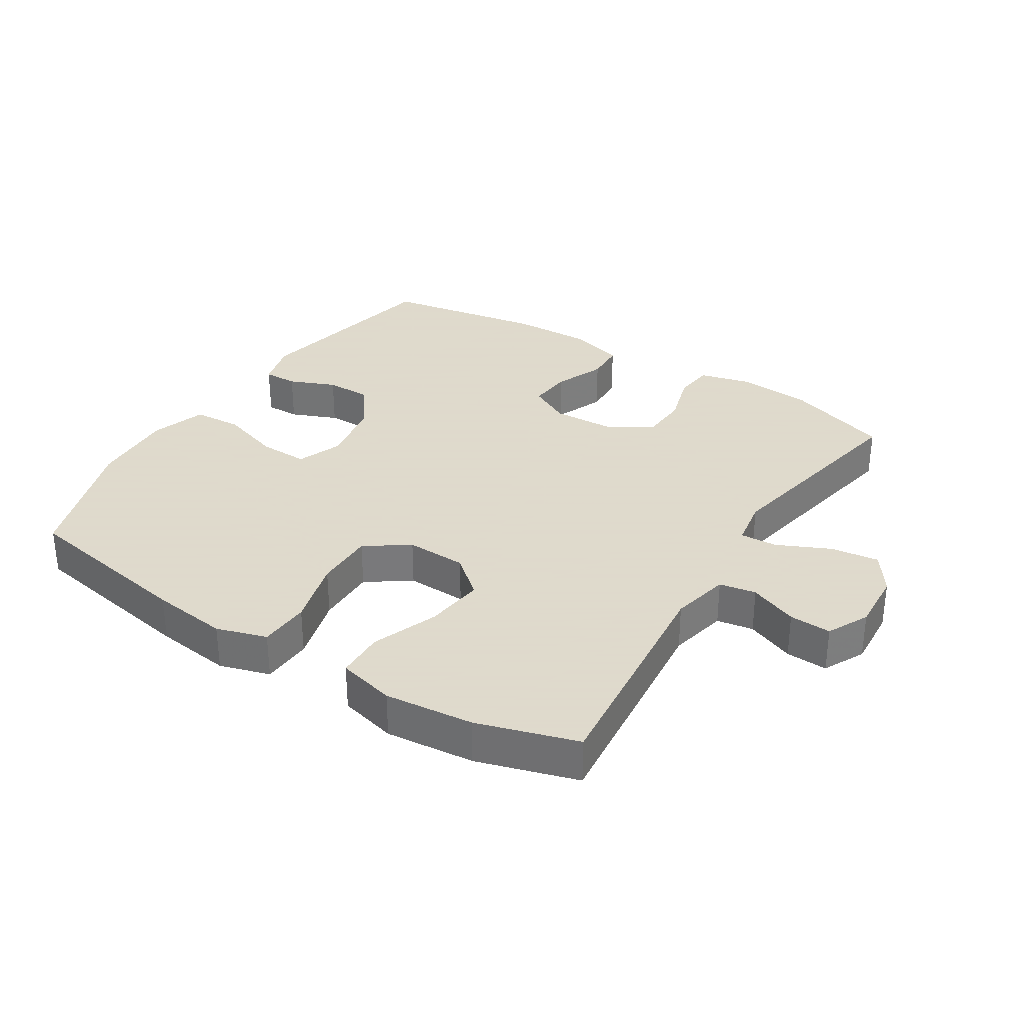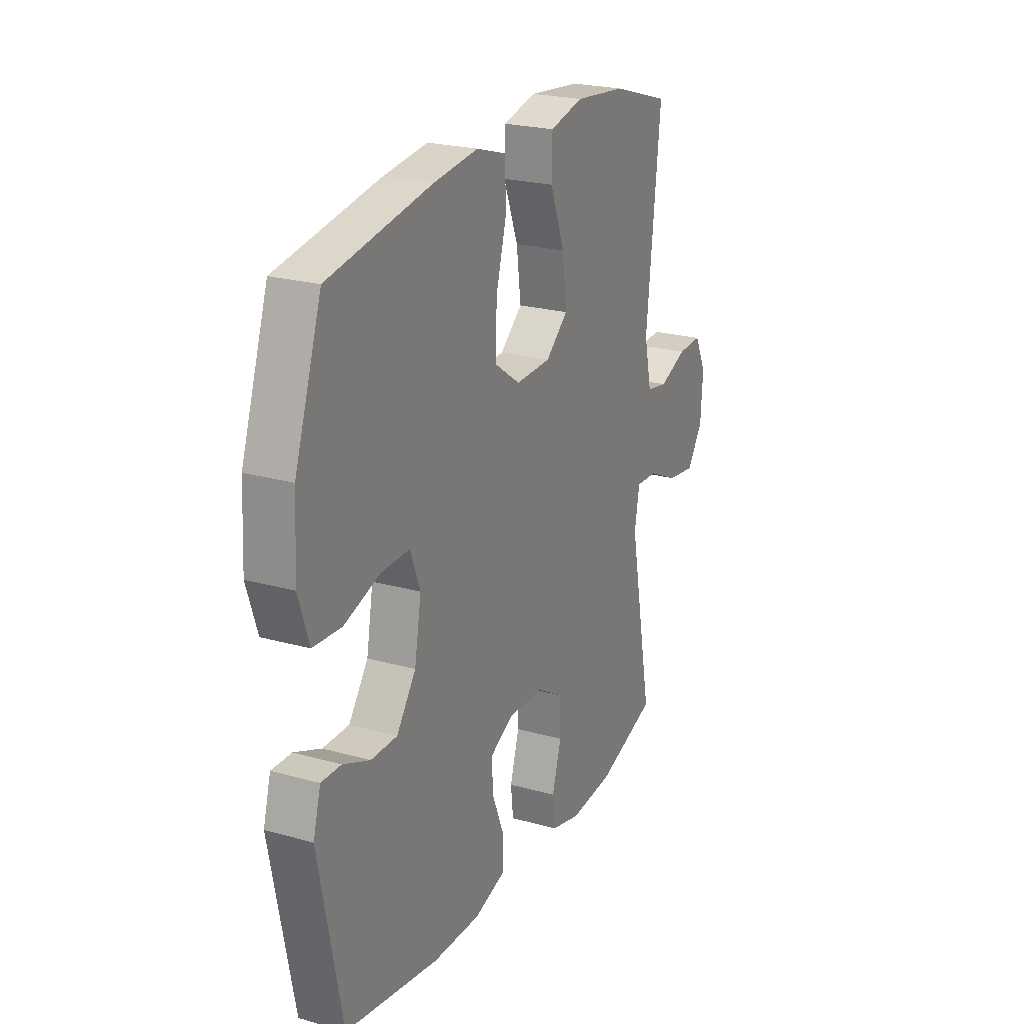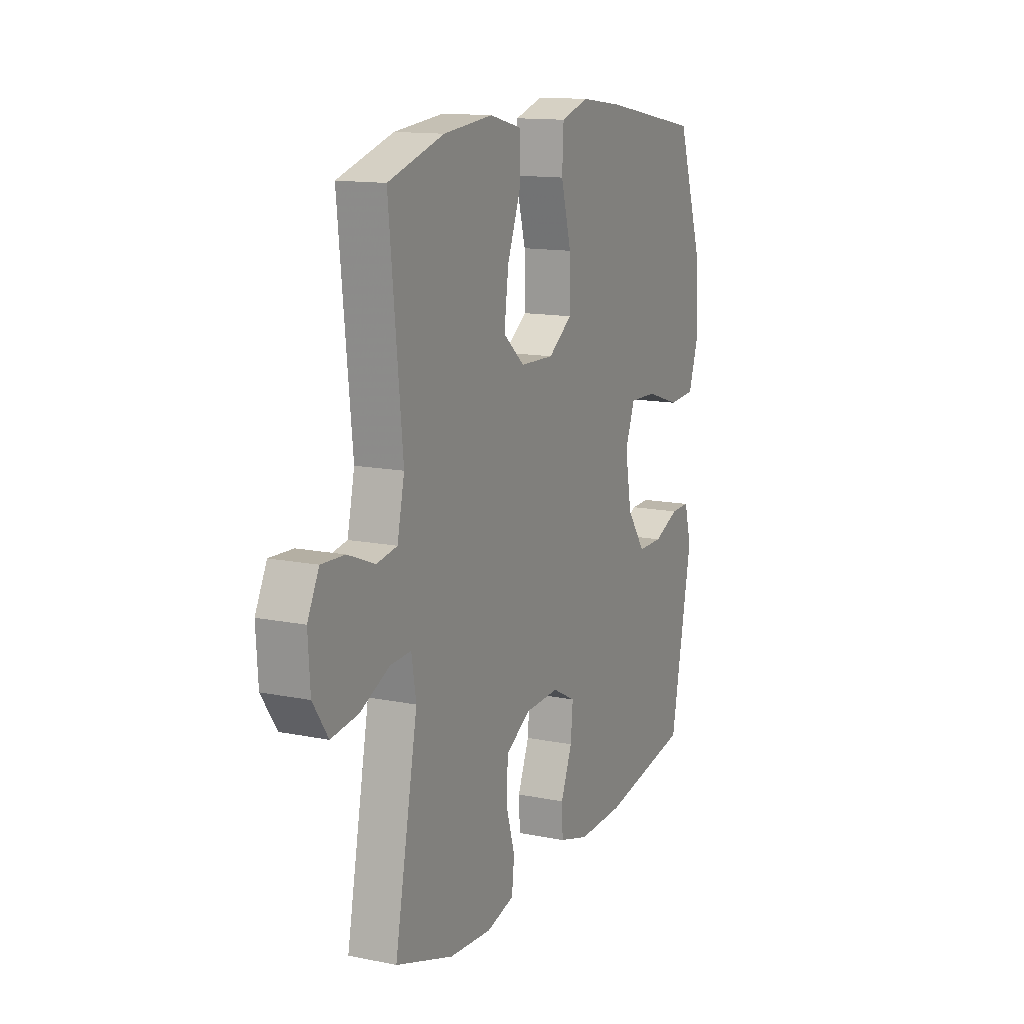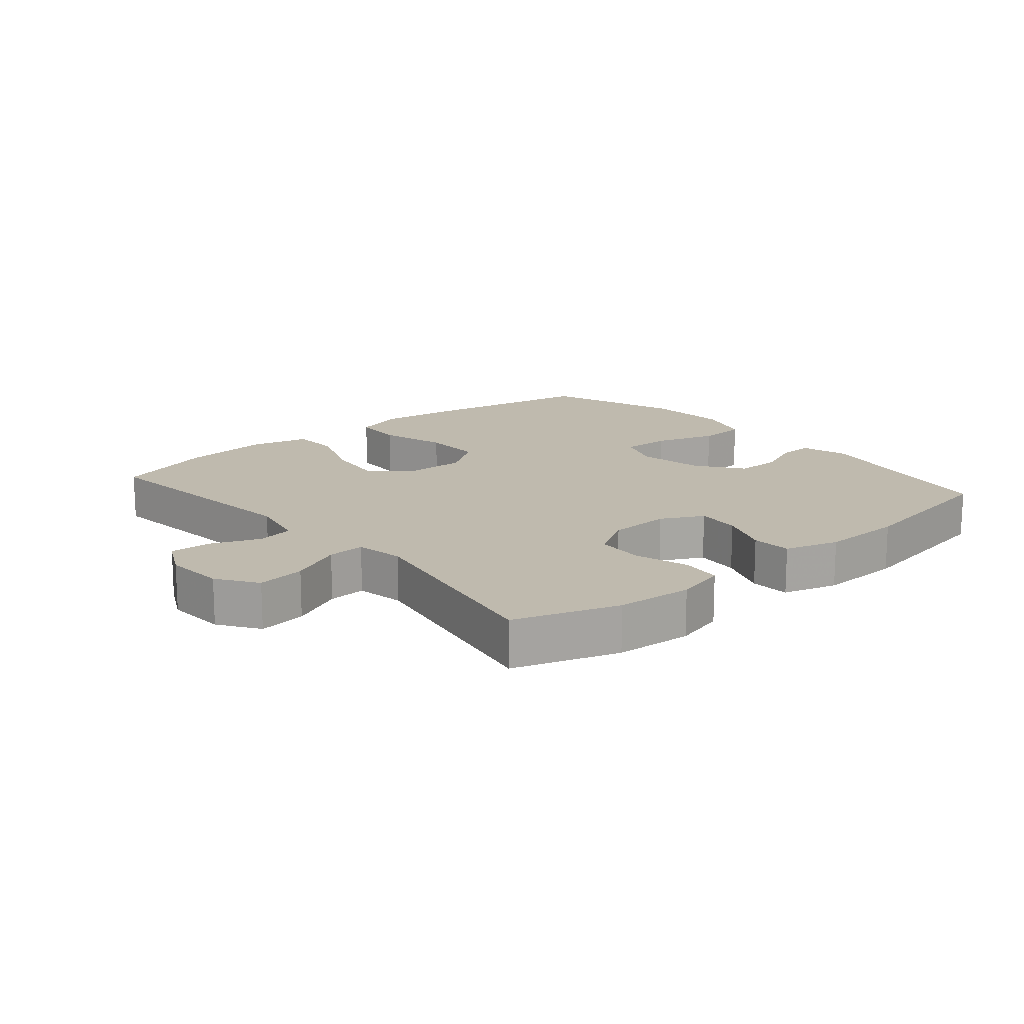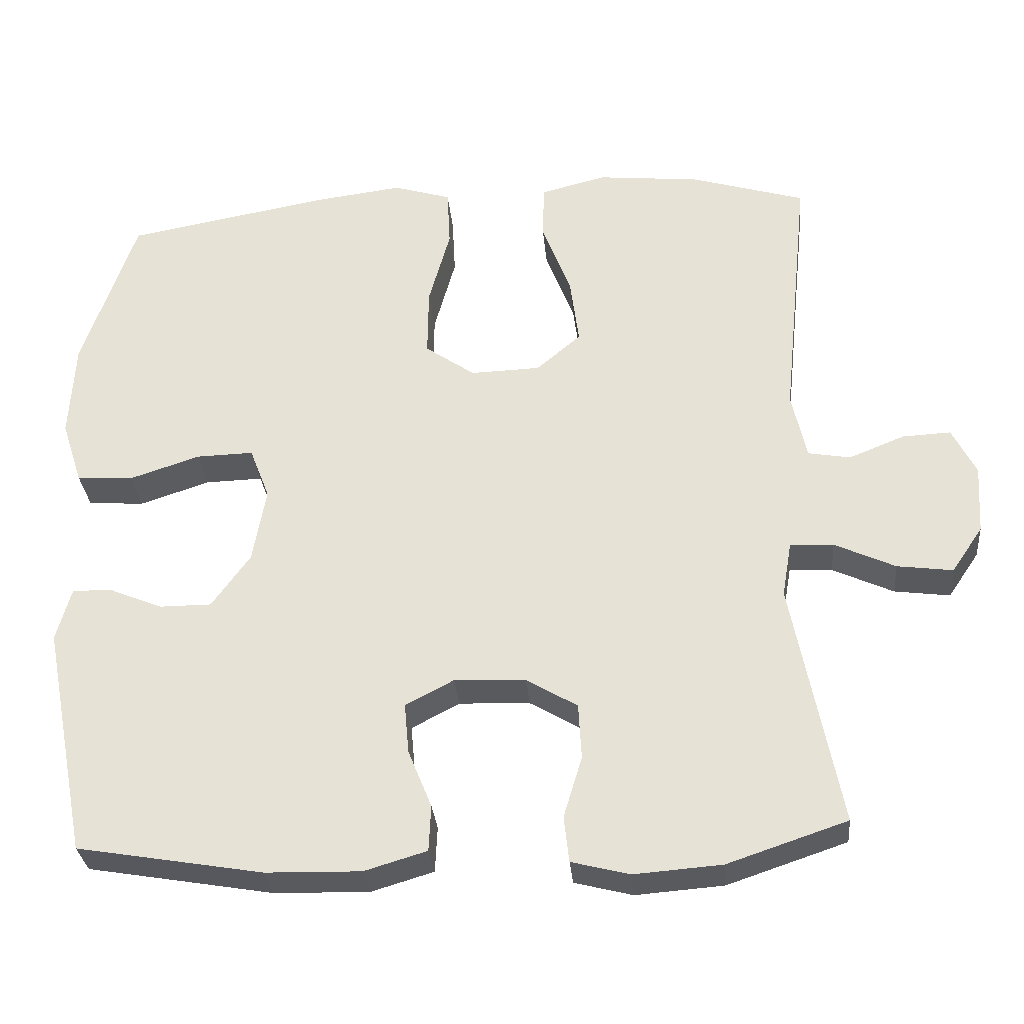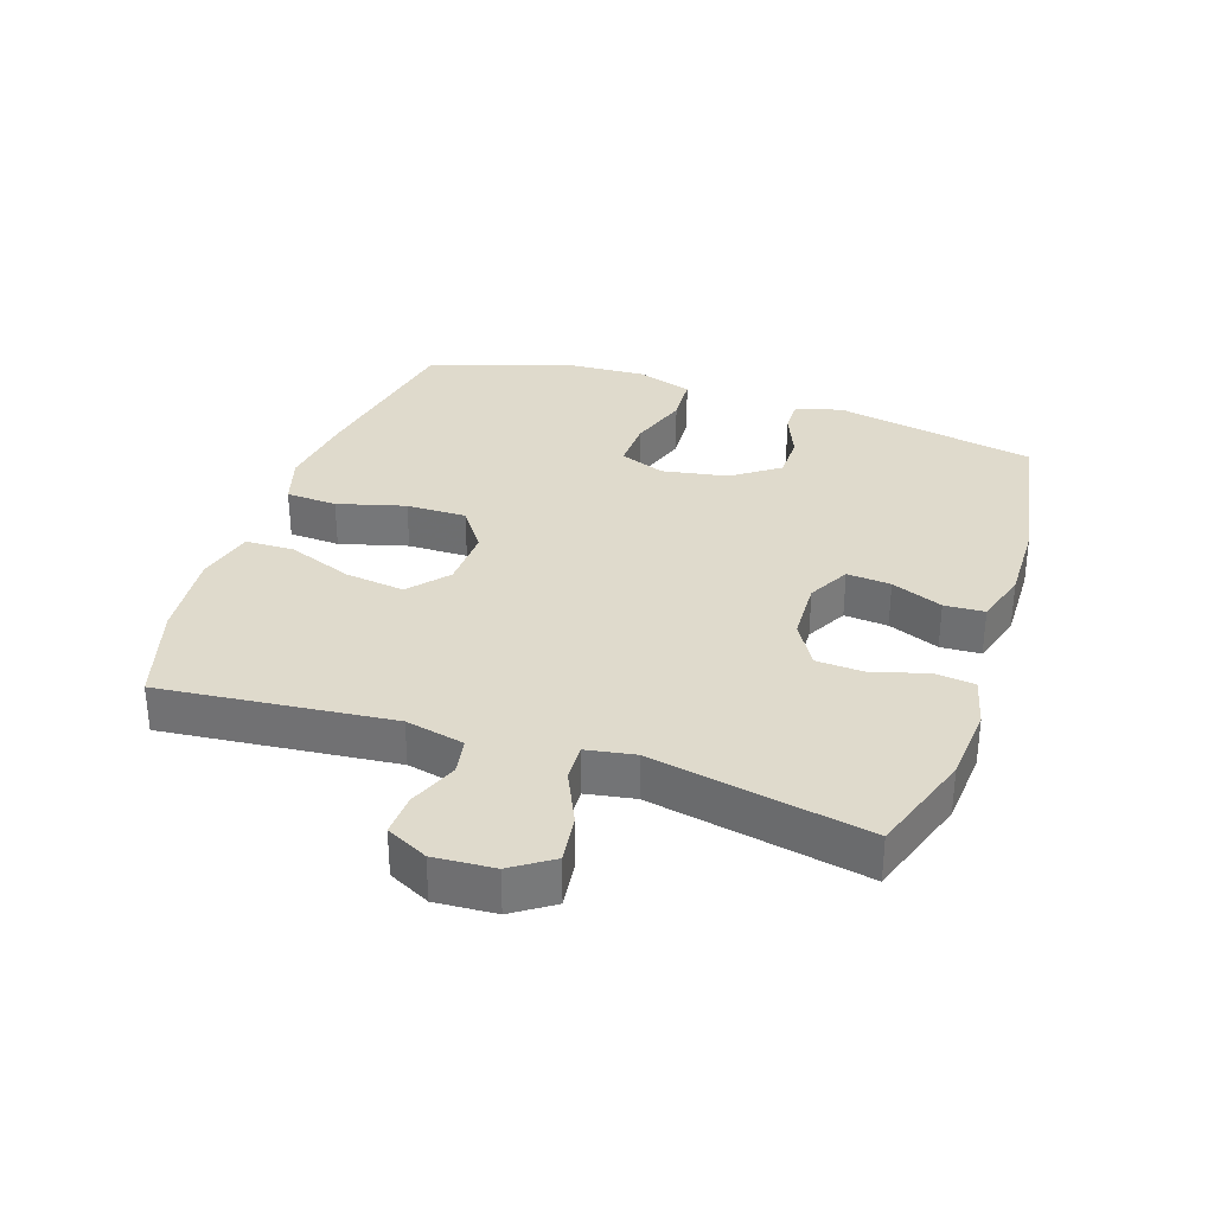
<metadata>
{"format":"obj","ext":"obj","renderer":"f3d","projection":"perspective","resolution":1024,"background":"white","views":[{"elev":32.4,"azim":32.3,"up":"+Y"},{"elev":23.0,"azim":-64.4,"up":"+Z"},{"elev":13.5,"azim":114.6,"up":"+Z"},{"elev":15.8,"azim":139.5,"up":"+Y"},{"elev":-31.0,"azim":5.2,"up":"+Z"},{"elev":32.5,"azim":108.6,"up":"+Y"}]}
</metadata>
<code>
v 0.5 0.07 -0.5
v 0.339 0.07 -0.554
v 0.221 0.07 -0.563
v 0.143 0.07 -0.543
v 0.136 0.07 -0.481
v 0.161 0.07 -0.398
v 0.157 0.07 -0.323
v 0.088 0.07 -0.282
v -0.008 0.07 -0.278
v -0.073 0.07 -0.312
v -0.067 0.07 -0.38
v -0.035 0.07 -0.459
v -0.038 0.07 -0.521
v -0.122 0.07 -0.546
v -0.25 0.07 -0.543
v -0.5 0.07 -0.5
v -0.561 0.07 -0.187
v -0.541 0.07 -0.115
v -0.488 0.07 -0.116
v -0.416 0.07 -0.146
v -0.346 0.07 -0.146
v -0.294 0.07 -0.074
v -0.276 0.07 0.028
v -0.303 0.07 0.098
v -0.38 0.07 0.096
v -0.475 0.07 0.065
v -0.551 0.07 0.07
v -0.579 0.07 0.156
v -0.572 0.07 0.287
v -0.5 0.07 0.5
v -0.225 0.07 0.549
v -0.106 0.07 0.564
v -0.028 0.07 0.54
v -0.024 0.07 0.461
v -0.053 0.07 0.356
v -0.054 0.07 0.263
v 0.013 0.07 0.216
v 0.107 0.07 0.219
v 0.167 0.07 0.27
v 0.155 0.07 0.362
v 0.116 0.07 0.464
v 0.118 0.07 0.539
v 0.207 0.07 0.561
v 0.345 0.07 0.547
v 0.5 0.07 0.5
v 0.463 0.07 0.143
v 0.483 0.07 0.052
v 0.54 0.07 0.042
v 0.615 0.07 0.072
v 0.68 0.07 0.075
v 0.712 0.07 0.011
v 0.706 0.07 -0.082
v 0.664 0.07 -0.144
v 0.589 0.07 -0.134
v 0.507 0.07 -0.096
v 0.449 0.07 -0.093
v 0.436 0.07 -0.168
v 0.5 0 -0.5
v 0.339 0 -0.554
v 0.221 0 -0.563
v 0.143 0 -0.543
v 0.136 0 -0.481
v 0.161 0 -0.398
v 0.157 0 -0.323
v 0.088 0 -0.282
v -0.008 0 -0.278
v -0.073 0 -0.312
v -0.067 0 -0.38
v -0.035 0 -0.459
v -0.038 0 -0.521
v -0.122 0 -0.546
v -0.25 0 -0.543
v -0.5 0 -0.5
v -0.561 0 -0.187
v -0.541 0 -0.115
v -0.488 0 -0.116
v -0.416 0 -0.146
v -0.346 0 -0.146
v -0.294 0 -0.074
v -0.276 0 0.028
v -0.303 0 0.098
v -0.38 0 0.096
v -0.475 0 0.065
v -0.551 0 0.07
v -0.579 0 0.156
v -0.572 0 0.287
v -0.5 0 0.5
v -0.225 0 0.549
v -0.106 0 0.564
v -0.028 0 0.54
v -0.024 0 0.461
v -0.053 0 0.356
v -0.054 0 0.263
v 0.013 0 0.216
v 0.107 0 0.219
v 0.167 0 0.27
v 0.155 0 0.362
v 0.116 0 0.464
v 0.118 0 0.539
v 0.207 0 0.561
v 0.345 0 0.547
v 0.5 0 0.5
v 0.463 0 0.143
v 0.483 0 0.052
v 0.54 0 0.042
v 0.615 0 0.072
v 0.68 0 0.075
v 0.712 0 0.011
v 0.706 0 -0.082
v 0.664 0 -0.144
v 0.589 0 -0.134
v 0.507 0 -0.096
v 0.449 0 -0.093
v 0.436 0 -0.168
f 53 54 55
f 52 53 55
f 51 52 55
f 50 51 55
f 49 50 55
f 48 49 55
f 47 48 55 56
f 46 47 56
f 44 45 46
f 43 44 46
f 42 43 46
f 41 42 46
f 40 41 46
f 46 56 57
f 40 46 57
f 39 40 57
f 33 34 35
f 32 33 35
f 31 32 35
f 30 31 35
f 29 30 35
f 28 29 35
f 27 28 35
f 26 27 35
f 25 26 35
f 24 25 35 36
f 23 24 36 37
f 18 19 20
f 17 18 20
f 16 17 20
f 15 16 20
f 14 15 20
f 13 14 20
f 12 13 20
f 11 12 20
f 10 11 20 21
f 9 10 21 22
f 4 5 6
f 3 4 6
f 2 3 6
f 1 2 6
f 57 1 6
f 57 6 7
f 57 7 8
f 39 57 8
f 38 39 8
f 23 37 38
f 22 23 38
f 9 22 38
f 8 9 38
f 112 111 110
f 112 110 109
f 112 109 108
f 112 108 107
f 112 107 106
f 112 106 105
f 113 112 105 104
f 113 104 103
f 103 102 101
f 103 101 100
f 103 100 99
f 103 99 98
f 103 98 97
f 114 113 103
f 114 103 97
f 114 97 96
f 92 91 90
f 92 90 89
f 92 89 88
f 92 88 87
f 92 87 86
f 92 86 85
f 92 85 84
f 92 84 83
f 92 83 82
f 93 92 82 81
f 94 93 81 80
f 77 76 75
f 77 75 74
f 77 74 73
f 77 73 72
f 77 72 71
f 77 71 70
f 77 70 69
f 77 69 68
f 78 77 68 67
f 79 78 67 66
f 63 62 61
f 63 61 60
f 63 60 59
f 63 59 58
f 63 58 114
f 64 63 114
f 65 64 114
f 65 114 96
f 65 96 95
f 95 94 80
f 95 80 79
f 95 79 66
f 95 66 65
f 1 58 59 2
f 2 59 60 3
f 3 60 61 4
f 4 61 62 5
f 5 62 63 6
f 6 63 64 7
f 7 64 65 8
f 8 65 66 9
f 9 66 67 10
f 10 67 68 11
f 11 68 69 12
f 12 69 70 13
f 13 70 71 14
f 14 71 72 15
f 15 72 73 16
f 16 73 74 17
f 17 74 75 18
f 18 75 76 19
f 19 76 77 20
f 20 77 78 21
f 21 78 79 22
f 22 79 80 23
f 23 80 81 24
f 24 81 82 25
f 25 82 83 26
f 26 83 84 27
f 27 84 85 28
f 28 85 86 29
f 29 86 87 30
f 30 87 88 31
f 31 88 89 32
f 32 89 90 33
f 33 90 91 34
f 34 91 92 35
f 35 92 93 36
f 36 93 94 37
f 37 94 95 38
f 38 95 96 39
f 39 96 97 40
f 40 97 98 41
f 41 98 99 42
f 42 99 100 43
f 43 100 101 44
f 44 101 102 45
f 45 102 103 46
f 46 103 104 47
f 47 104 105 48
f 48 105 106 49
f 49 106 107 50
f 50 107 108 51
f 51 108 109 52
f 52 109 110 53
f 53 110 111 54
f 54 111 112 55
f 55 112 113 56
f 56 113 114 57
f 57 114 58 1

</code>
